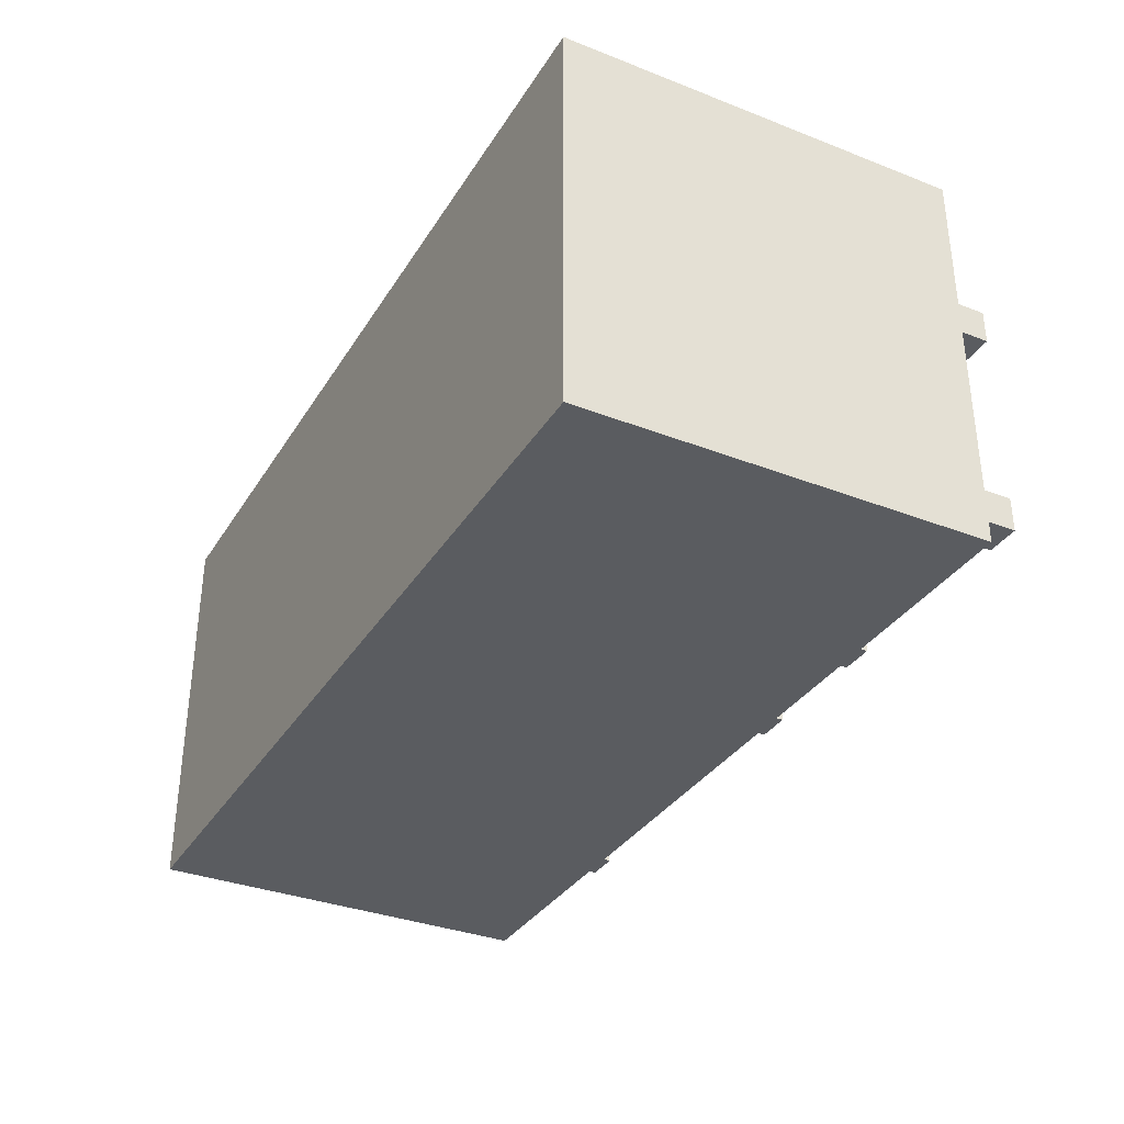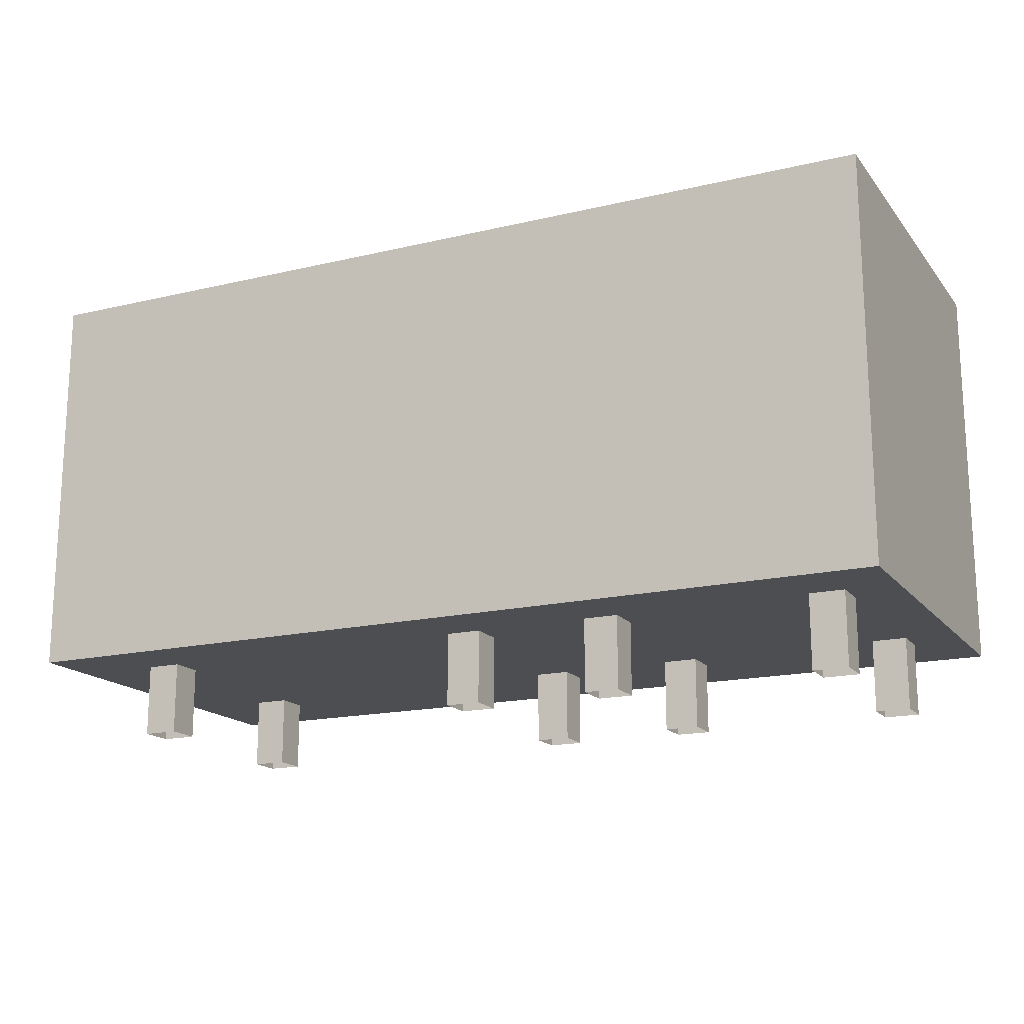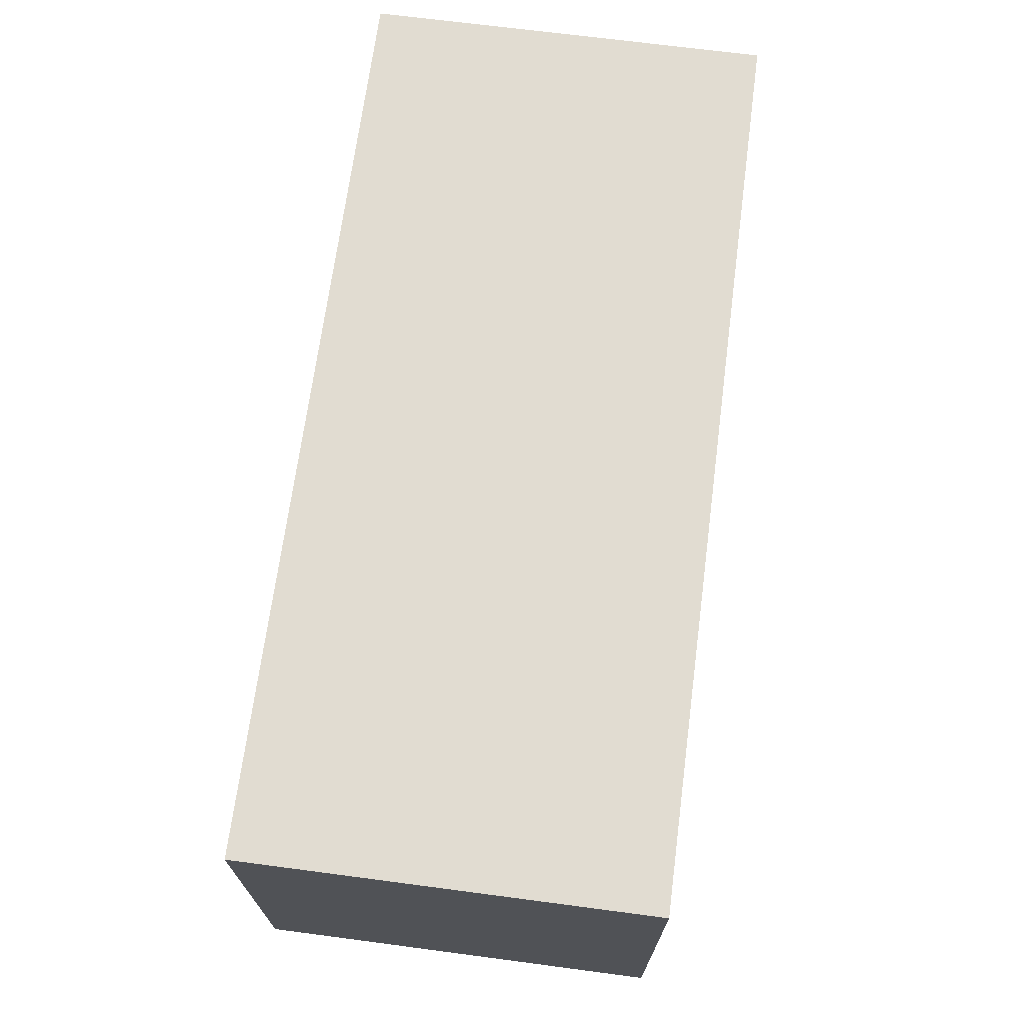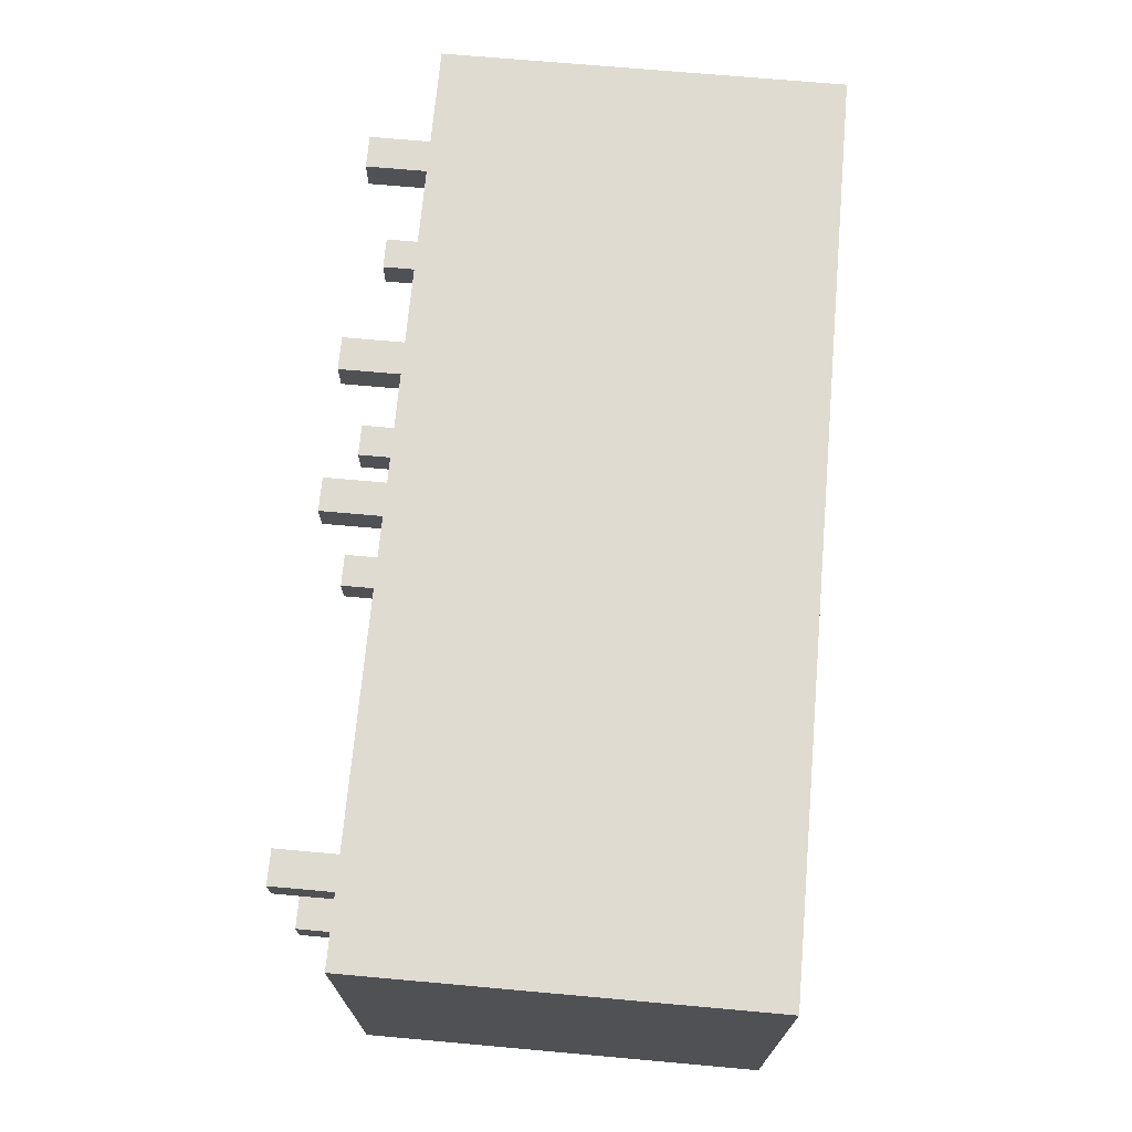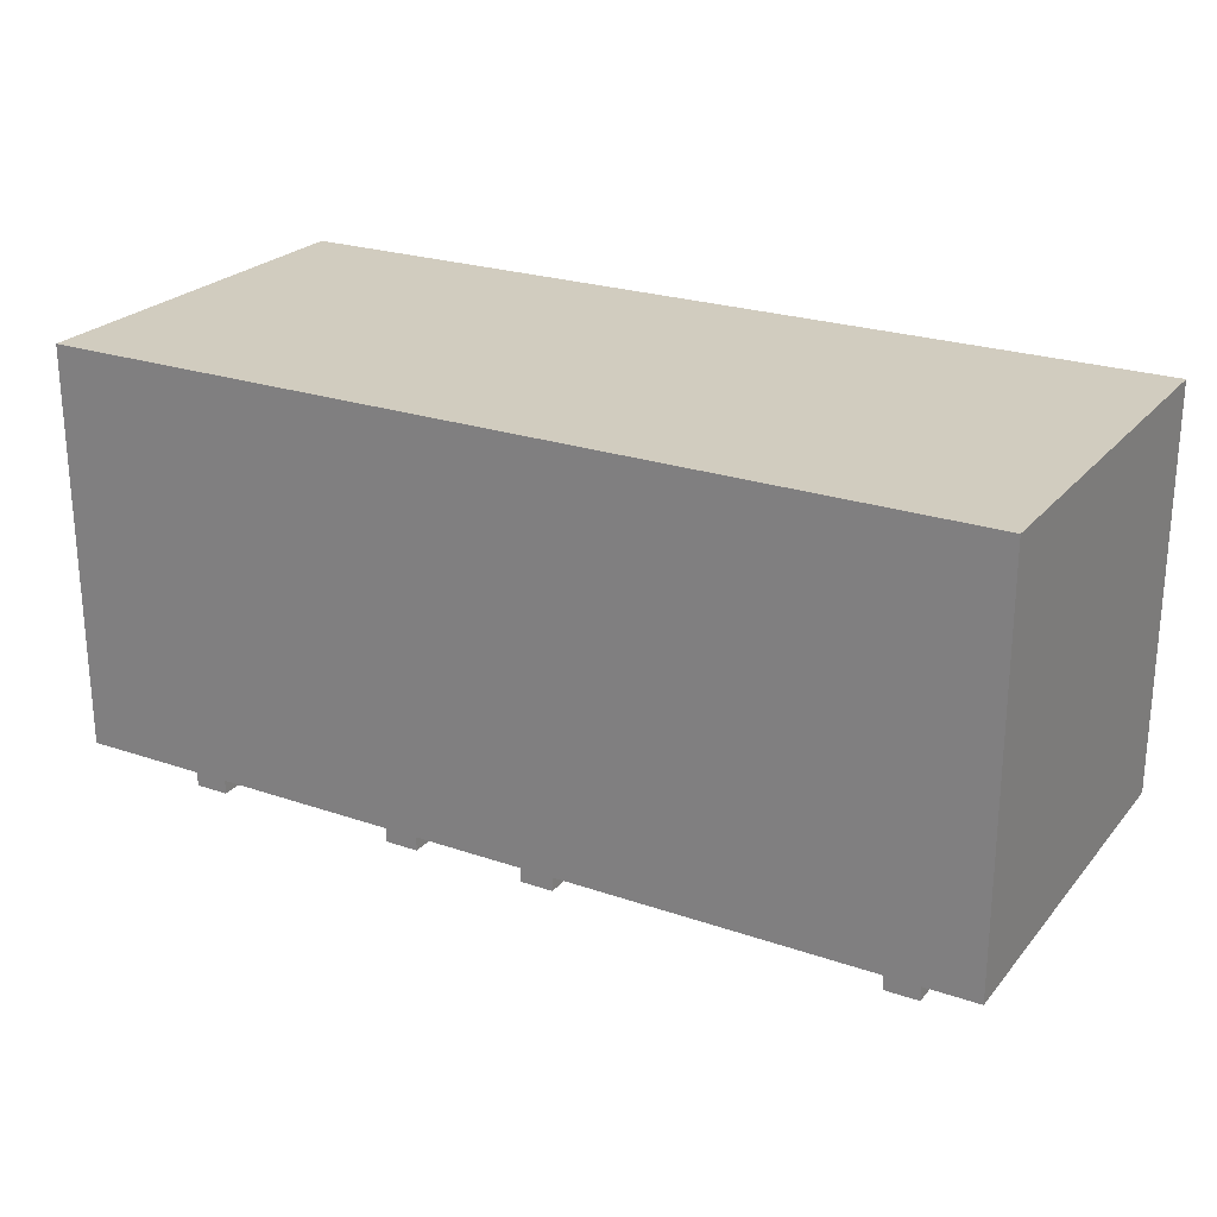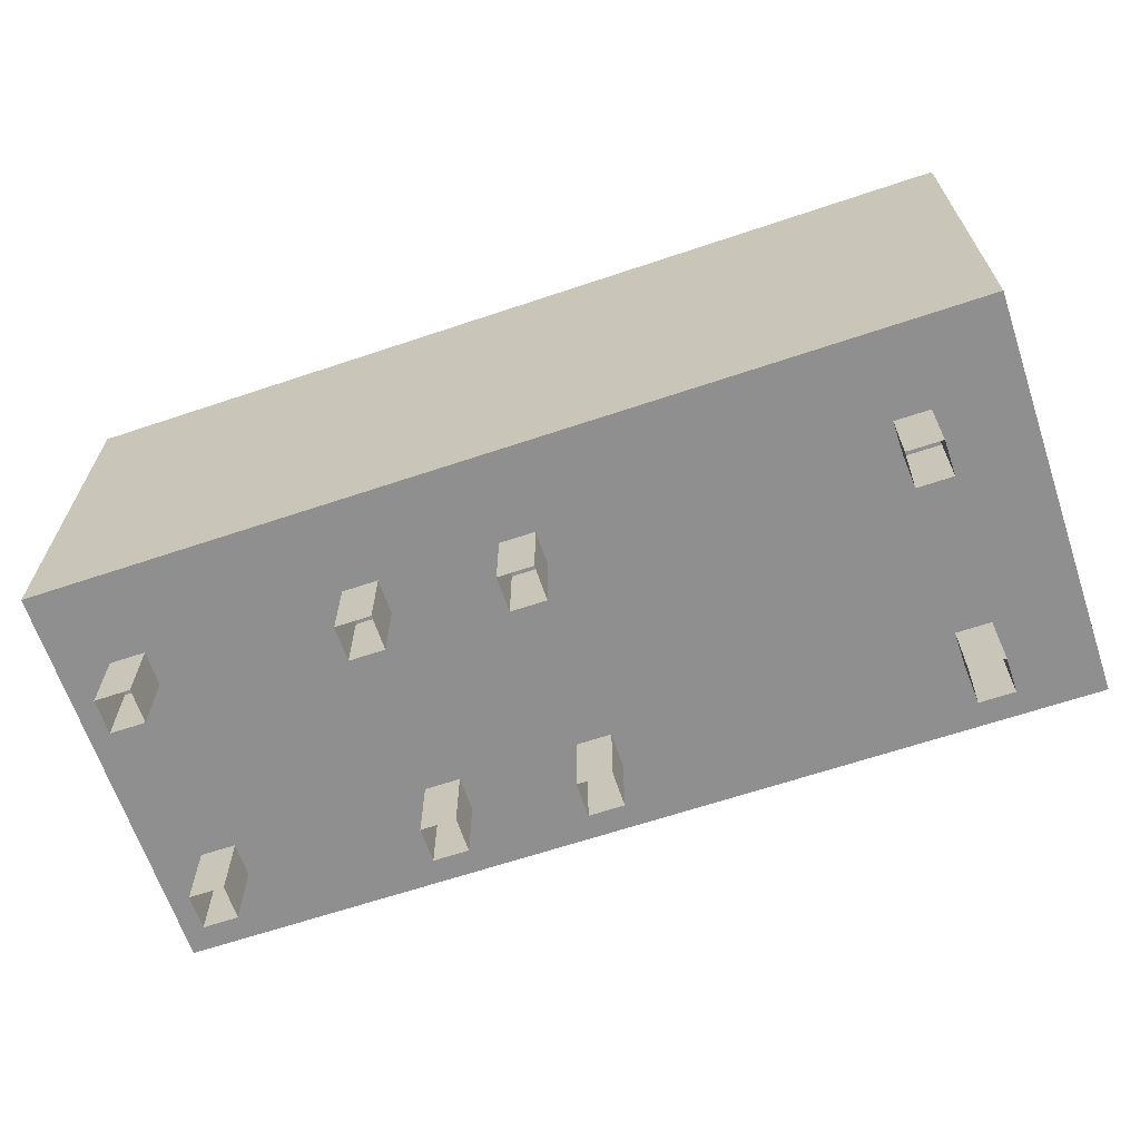
<metadata>
{"format":"obj","ext":"obj","renderer":"f3d","projection":"perspective","resolution":1024,"background":"white","views":[{"elev":-34.1,"azim":62.3,"up":"+Y"},{"elev":-16.9,"azim":25.6,"up":"+Z"},{"elev":69.2,"azim":97.5,"up":"+Z"},{"elev":70.2,"azim":-84.9,"up":"+Y"},{"elev":24.1,"azim":-150.4,"up":"+Z"},{"elev":-65.4,"azim":-161.4,"up":"+Z"}]}
</metadata>
<code>
g tokyo_3018_air_conditioning_07
v 25.59 32.08 5.37
v 25.42 31.91 5.37
v 25.42 32.08 5.37
v 25.59 31.91 5.37
v 25.59 32.08 5
v 25.42 32.08 5.37
v 25.42 32.08 5
v 25.59 32.08 5.37
v 25.42 32.08 5
v 25.42 31.91 5.37
v 25.42 31.91 5
v 25.42 32.08 5.37
v 25.42 31.91 5
v 25.59 31.91 5.37
v 25.59 31.91 5
v 25.42 31.91 5.37
v 25.59 31.91 5
v 25.59 32.08 5.37
v 25.59 32.08 5
v 25.59 31.91 5.37
v 27.4 32.08 5.37
v 27.23 31.91 5.37
v 27.23 32.08 5.37
v 27.4 31.91 5.37
v 27.4 32.08 5
v 27.23 32.08 5.37
v 27.23 32.08 5
v 27.4 32.08 5.37
v 27.23 32.08 5
v 27.23 31.91 5.37
v 27.23 31.91 5
v 27.23 32.08 5.37
v 27.23 31.91 5
v 27.4 31.91 5.37
v 27.4 31.91 5
v 27.23 31.91 5.37
v 27.4 31.91 5
v 27.4 32.08 5.37
v 27.4 32.08 5
v 27.4 31.91 5.37
v 28.15 32.08 5.37
v 27.97 31.91 5.37
v 27.97 32.08 5.37
v 28.15 31.91 5.37
v 28.15 32.08 5
v 27.97 32.08 5.37
v 27.97 32.08 5
v 28.15 32.08 5.37
v 27.97 32.08 5
v 27.97 31.91 5.37
v 27.97 31.91 5
v 27.97 32.08 5.37
v 27.97 31.91 5
v 28.15 31.91 5.37
v 28.15 31.91 5
v 27.97 31.91 5.37
v 28.15 31.91 5
v 28.15 32.08 5.37
v 28.15 32.08 5
v 28.15 31.91 5.37
v 29.28 32.08 5.37
v 29.11 31.91 5.37
v 29.11 32.08 5.37
v 29.28 31.91 5.37
v 29.28 32.08 5
v 29.11 32.08 5.37
v 29.11 32.08 5
v 29.28 32.08 5.37
v 29.11 32.08 5
v 29.11 31.91 5.37
v 29.11 31.91 5
v 29.11 32.08 5.37
v 29.11 31.91 5
v 29.28 31.91 5.37
v 29.28 31.91 5
v 29.11 31.91 5.37
v 29.28 31.91 5
v 29.28 32.08 5.37
v 29.28 32.08 5
v 29.28 31.91 5.37
v 25.59 31 5.37
v 25.42 30.83 5.37
v 25.42 31 5.37
v 25.59 30.83 5.37
v 25.59 31 5
v 25.42 31 5.37
v 25.42 31 5
v 25.59 31 5.37
v 25.42 31 5
v 25.42 30.83 5.37
v 25.42 30.83 5
v 25.42 31 5.37
v 25.42 30.83 5
v 25.59 30.83 5.37
v 25.59 30.83 5
v 25.42 30.83 5.37
v 25.59 30.83 5
v 25.59 31 5.37
v 25.59 31 5
v 25.59 30.83 5.37
v 27.4 31 5.37
v 27.23 30.83 5.37
v 27.23 31 5.37
v 27.4 30.83 5.37
v 27.4 31 5
v 27.23 31 5.37
v 27.23 31 5
v 27.4 31 5.37
v 27.23 31 5
v 27.23 30.83 5.37
v 27.23 30.83 5
v 27.23 31 5.37
v 27.23 30.83 5
v 27.4 30.83 5.37
v 27.4 30.83 5
v 27.23 30.83 5.37
v 27.4 30.83 5
v 27.4 31 5.37
v 27.4 31 5
v 27.4 30.83 5.37
v 28.15 31 5.37
v 27.97 30.83 5.37
v 27.97 31 5.37
v 28.15 30.83 5.37
v 28.15 31 5
v 27.97 31 5.37
v 27.97 31 5
v 28.15 31 5.37
v 27.97 31 5
v 27.97 30.83 5.37
v 27.97 30.83 5
v 27.97 31 5.37
v 27.97 30.83 5
v 28.15 30.83 5.37
v 28.15 30.83 5
v 27.97 30.83 5.37
v 28.15 30.83 5
v 28.15 31 5.37
v 28.15 31 5
v 28.15 30.83 5.37
v 29.28 31 5.37
v 29.11 30.83 5.37
v 29.11 31 5.37
v 29.28 30.83 5.37
v 29.28 31 5
v 29.11 31 5.37
v 29.11 31 5
v 29.28 31 5.37
v 29.11 31 5
v 29.11 30.83 5.37
v 29.11 30.83 5
v 29.11 31 5.37
v 29.11 30.83 5
v 29.28 30.83 5.37
v 29.28 30.83 5
v 29.11 30.83 5.37
v 29.28 30.83 5
v 29.28 31 5.37
v 29.28 31 5
v 29.28 30.83 5.37
v 25 32.5 5.363
v 25 30.5 5.363
v 27.82 30.5 5.363
v 27.82 32.5 5.363
v 27.82 30.5 5.363
v 25 30.5 5.363
v 25 30.5 7.363
v 27.82 30.5 7.363
v 29.53 30.5 5.363
v 29.53 32.5 7.363
v 29.53 32.5 5.363
v 29.53 30.5 7.363
v 27.82 32.5 5.363
v 29.53 32.5 5.363
v 29.53 32.5 7.363
v 27.82 32.5 7.363
v 25 30.5 5.363
v 25 32.5 5.363
v 25 32.5 7.363
v 25 30.5 7.363
v 27.82 30.5 7.363
v 25 30.5 7.363
v 25 32.5 7.363
v 27.82 32.5 7.363
v 29.53 32.5 5.363
v 27.82 32.5 5.363
v 27.82 30.5 5.363
v 29.53 30.5 5.363
v 29.53 30.5 5.363
v 27.82 30.5 5.363
v 27.82 30.5 7.363
v 29.53 30.5 7.363
v 25 32.5 5.363
v 27.82 32.5 5.363
v 27.82 32.5 7.363
v 25 32.5 7.363
v 29.53 30.5 7.363
v 27.82 30.5 7.363
v 27.82 32.5 7.363
v 29.53 32.5 7.363
g tokyo_3018_air_conditioning_07_0
f 3 2 1
f 4 1 2
f 7 6 5
f 8 5 6
f 11 10 9
f 12 9 10
f 15 14 13
f 16 13 14
f 19 18 17
f 20 17 18
f 23 22 21
f 24 21 22
f 27 26 25
f 28 25 26
f 31 30 29
f 32 29 30
f 35 34 33
f 36 33 34
f 39 38 37
f 40 37 38
f 43 42 41
f 44 41 42
f 47 46 45
f 48 45 46
f 51 50 49
f 52 49 50
f 55 54 53
f 56 53 54
f 59 58 57
f 60 57 58
f 63 62 61
f 64 61 62
f 67 66 65
f 68 65 66
f 71 70 69
f 72 69 70
f 75 74 73
f 76 73 74
f 79 78 77
f 80 77 78
f 83 82 81
f 84 81 82
f 87 86 85
f 88 85 86
f 91 90 89
f 92 89 90
f 95 94 93
f 96 93 94
f 99 98 97
f 100 97 98
f 103 102 101
f 104 101 102
f 107 106 105
f 108 105 106
f 111 110 109
f 112 109 110
f 115 114 113
f 116 113 114
f 119 118 117
f 120 117 118
f 123 122 121
f 124 121 122
f 127 126 125
f 128 125 126
f 131 130 129
f 132 129 130
f 135 134 133
f 136 133 134
f 139 138 137
f 140 137 138
f 143 142 141
f 144 141 142
f 147 146 145
f 148 145 146
f 151 150 149
f 152 149 150
f 155 154 153
f 156 153 154
f 159 158 157
f 160 157 158
f 163 162 161
f 164 163 161
f 167 166 165
f 168 167 165
f 171 170 169
f 172 169 170
f 175 174 173
f 176 175 173
f 179 178 177
f 177 180 179
f 183 182 181
f 184 183 181
f 187 186 185
f 188 187 185
f 191 190 189
f 192 191 189
f 195 194 193
f 196 195 193
f 199 198 197
f 200 199 197

</code>
